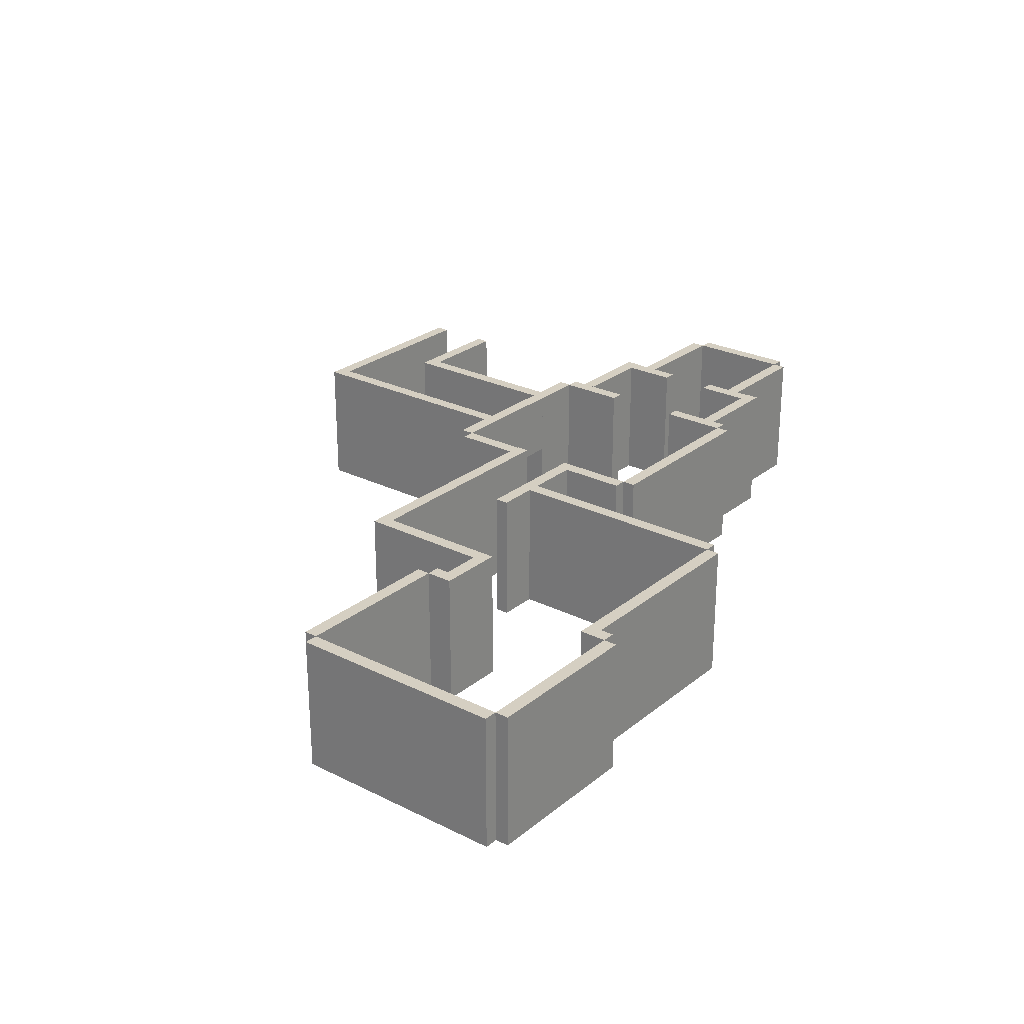
<metadata>
{"format":"obj","ext":"obj","renderer":"f3d","projection":"perspective","resolution":1024,"background":"white","views":[{"elev":25.9,"azim":-51.6,"up":"+Y"}]}
</metadata>
<code>
v 8.5 -2.5 -6
v 13 -2.5 -6
v 8.5 2.5 -6
v 13 2.5 -6
v 13 -2.5 -6
v 13 -2.5 -5.5
v 13 2.5 -6
v 13 2.5 -5.5
v 13 -2.5 -5.5
v 8.5 -2.5 -5.5
v 13 2.5 -5.5
v 8.5 2.5 -5.5
v 8.5 -2.5 -5.5
v 8.5 -2.5 -6
v 8.5 2.5 -5.5
v 8.5 2.5 -6
v 8.5 2.5 -6
v 13 2.5 -6
v 8.5 2.5 -5.5
v 13 2.5 -5.5
v 8.5 -2.5 -5.5
v 13 -2.5 -5.5
v 8.5 -2.5 -6
v 13 -2.5 -6
v 14.5 -2.5 -20.5
v 22 -2.5 -20.5
v 14.5 2.5 -20.5
v 22 2.5 -20.5
v 22 -2.5 -20.5
v 22 -2.5 -20
v 22 2.5 -20.5
v 22 2.5 -20
v 22 -2.5 -20
v 14.5 -2.5 -20
v 22 2.5 -20
v 14.5 2.5 -20
v 14.5 -2.5 -20
v 14.5 -2.5 -20.5
v 14.5 2.5 -20
v 14.5 2.5 -20.5
v 14.5 2.5 -20.5
v 22 2.5 -20.5
v 14.5 2.5 -20
v 22 2.5 -20
v 14.5 -2.5 -20
v 22 -2.5 -20
v 14.5 -2.5 -20.5
v 22 -2.5 -20.5
v 4 -2.5 -3.5
v 4 -2.5 -8.5
v 4 2.5 -3.5
v 4 2.5 -8.5
v 4 -2.5 -8.5
v 4.5 -2.5 -8.5
v 4 2.5 -8.5
v 4.5 2.5 -8.5
v 4.5 -2.5 -8.5
v 4.5 -2.5 -3.5
v 4.5 2.5 -8.5
v 4.5 2.5 -3.5
v 4.5 -2.5 -3.5
v 4 -2.5 -3.5
v 4.5 2.5 -3.5
v 4 2.5 -3.5
v 4 2.5 -3.5
v 4 2.5 -8.5
v 4.5 2.5 -3.5
v 4.5 2.5 -8.5
v 4.5 -2.5 -3.5
v 4.5 -2.5 -8.5
v 4 -2.5 -3.5
v 4 -2.5 -8.5
v 24 -2.5 -8
v 23.5 -2.5 -8
v 24 2.5 -8
v 23.5 2.5 -8
v 23.5 -2.5 -8
v 23.5 -2.5 -10
v 23.5 2.5 -8
v 23.5 2.5 -10
v 23.5 -2.5 -10
v 24 -2.5 -10
v 23.5 2.5 -10
v 24 2.5 -10
v 24 -2.5 -10
v 24 -2.5 -8
v 24 2.5 -10
v 24 2.5 -8
v 24 2.5 -8
v 23.5 2.5 -8
v 24 2.5 -10
v 23.5 2.5 -10
v 24 -2.5 -10
v 23.5 -2.5 -10
v 24 -2.5 -8
v 23.5 -2.5 -8
v 13 -2.5 -11.5
v 15.04 -2.5 -11.5
v 13 2.5 -11.5
v 15.04 2.5 -11.5
v 15.04 -2.5 -11.5
v 15.04 -2.5 -11
v 15.04 2.5 -11.5
v 15.04 2.5 -11
v 15.04 -2.5 -11
v 13 -2.5 -11
v 15.04 2.5 -11
v 13 2.5 -11
v 13 -2.5 -11
v 13 -2.5 -11.5
v 13 2.5 -11
v 13 2.5 -11.5
v 13 2.5 -11.5
v 15.04 2.5 -11.5
v 13 2.5 -11
v 15.04 2.5 -11
v 13 -2.5 -11
v 15.04 -2.5 -11
v 13 -2.5 -11.5
v 15.04 -2.5 -11.5
v 14.5 -2.5 -11.5
v 14.5 -2.5 -20
v 14.5 2.5 -11.5
v 14.5 2.5 -20
v 14.5 -2.5 -20
v 15 -2.5 -20
v 14.5 2.5 -20
v 15 2.5 -20
v 15 -2.5 -20
v 15 -2.5 -11.5
v 15 2.5 -20
v 15 2.5 -11.5
v 15 -2.5 -11.5
v 14.5 -2.5 -11.5
v 15 2.5 -11.5
v 14.5 2.5 -11.5
v 14.5 2.5 -11.5
v 14.5 2.5 -20
v 15 2.5 -11.5
v 15 2.5 -20
v 15 -2.5 -11.5
v 15 -2.5 -20
v 14.5 -2.5 -11.5
v 14.5 -2.5 -20
v 28.5 -2.5 -9
v 28.5 -2.5 -5
v 28.5 2.5 -9
v 28.5 2.5 -5
v 28.5 -2.5 -5
v 28 -2.5 -5
v 28.5 2.5 -5
v 28 2.5 -5
v 28 -2.5 -5
v 28 -2.5 -9
v 28 2.5 -5
v 28 2.5 -9
v 28 -2.5 -9
v 28.5 -2.5 -9
v 28 2.5 -9
v 28.5 2.5 -9
v 28.5 2.5 -9
v 28.5 2.5 -5
v 28 2.5 -9
v 28 2.5 -5
v 28 -2.5 -9
v 28 -2.5 -5
v 28.5 -2.5 -9
v 28.5 -2.5 -5
v 24 -2.5 -4
v 23.5 -2.5 -4
v 24 2.5 -4
v 23.5 2.5 -4
v 23.5 -2.5 -4
v 23.5 -2.5 -6
v 23.5 2.5 -4
v 23.5 2.5 -6
v 23.5 -2.5 -6
v 24 -2.5 -6
v 23.5 2.5 -6
v 24 2.5 -6
v 24 -2.5 -6
v 24 -2.5 -4
v 24 2.5 -6
v 24 2.5 -4
v 24 2.5 -4
v 23.5 2.5 -4
v 24 2.5 -6
v 23.5 2.5 -6
v 24 -2.5 -6
v 23.5 -2.5 -6
v 24 -2.5 -4
v 23.5 -2.5 -4
v -4.5 -2.5 4
v -4.5 -2.5 -4
v -4.5 2.5 4
v -4.5 2.5 -4
v -4.5 -2.5 -4
v -4 -2.5 -4
v -4.5 2.5 -4
v -4 2.5 -4
v -4 -2.5 -4
v -4 -2.5 4
v -4 2.5 -4
v -4 2.5 4
v -4 -2.5 4
v -4.5 -2.5 4
v -4 2.5 4
v -4.5 2.5 4
v -4.5 2.5 4
v -4.5 2.5 -4
v -4 2.5 4
v -4 2.5 -4
v -4 -2.5 4
v -4 -2.5 -4
v -4.5 -2.5 4
v -4.5 -2.5 -4
v 18 -2.5 -11.5
v 18 -2.5 -17.5
v 18 2.5 -11.5
v 18 2.5 -17.5
v 18 -2.5 -17.5
v 18.5 -2.5 -17.5
v 18 2.5 -17.5
v 18.5 2.5 -17.5
v 18.5 -2.5 -17.5
v 18.5 -2.5 -11.5
v 18.5 2.5 -17.5
v 18.5 2.5 -11.5
v 18.5 -2.5 -11.5
v 18 -2.5 -11.5
v 18.5 2.5 -11.5
v 18 2.5 -11.5
v 18 2.5 -11.5
v 18 2.5 -17.5
v 18.5 2.5 -11.5
v 18.5 2.5 -17.5
v 18.5 -2.5 -11.5
v 18.5 -2.5 -17.5
v 18 -2.5 -11.5
v 18 -2.5 -17.5
v 2 -2.5 3
v 2.5 -2.5 3
v 2 2.5 3
v 2.5 2.5 3
v 2.5 -2.5 3
v 2.5 -2.5 4
v 2.5 2.5 3
v 2.5 2.5 4
v 2.5 -2.5 4
v 2 -2.5 4
v 2.5 2.5 4
v 2 2.5 4
v 2 -2.5 4
v 2 -2.5 3
v 2 2.5 4
v 2 2.5 3
v 2 2.5 3
v 2.5 2.5 3
v 2 2.5 4
v 2.5 2.5 4
v 2 -2.5 4
v 2.5 -2.5 4
v 2 -2.5 3
v 2.5 -2.5 3
v 18 -2.5 -11.5
v 20.04 -2.5 -11.5
v 18 2.5 -11.5
v 20.04 2.5 -11.5
v 20.04 -2.5 -11.5
v 20.04 -2.5 -11
v 20.04 2.5 -11.5
v 20.04 2.5 -11
v 20.04 -2.5 -11
v 18 -2.5 -11
v 20.04 2.5 -11
v 18 2.5 -11
v 18 -2.5 -11
v 18 -2.5 -11.5
v 18 2.5 -11
v 18 2.5 -11.5
v 18 2.5 -11.5
v 20.04 2.5 -11.5
v 18 2.5 -11
v 20.04 2.5 -11
v 18 -2.5 -11
v 20.04 -2.5 -11
v 18 -2.5 -11.5
v 20.04 -2.5 -11.5
v -4 -2.5 -4.5
v 2 -2.5 -4.5
v -4 2.5 -4.5
v 2 2.5 -4.5
v 2 -2.5 -4.5
v 2 -2.5 -4
v 2 2.5 -4.5
v 2 2.5 -4
v 2 -2.5 -4
v -4 -2.5 -4
v 2 2.5 -4
v -4 2.5 -4
v -4 -2.5 -4
v -4 -2.5 -4.5
v -4 2.5 -4
v -4 2.5 -4.5
v -4 2.5 -4.5
v 2 2.5 -4.5
v -4 2.5 -4
v 2 2.5 -4
v -4 -2.5 -4
v 2 -2.5 -4
v -4 -2.5 -4.5
v 2 -2.5 -4.5
v 2.5 -2.5 3
v 10 -2.5 3
v 2.5 2.5 3
v 10 2.5 3
v 10 -2.5 3
v 10 -2.5 3.5
v 10 2.5 3
v 10 2.5 3.5
v 10 -2.5 3.5
v 2.5 -2.5 3.5
v 10 2.5 3.5
v 2.5 2.5 3.5
v 2.5 -2.5 3.5
v 2.5 -2.5 3
v 2.5 2.5 3.5
v 2.5 2.5 3
v 2.5 2.5 3
v 10 2.5 3
v 2.5 2.5 3.5
v 10 2.5 3.5
v 2.5 -2.5 3.5
v 10 -2.5 3.5
v 2.5 -2.5 3
v 10 -2.5 3
v 12.5 -2.5 -3
v 12.5 -2.5 -5.5
v 12.5 2.5 -3
v 12.5 2.5 -5.5
v 12.5 -2.5 -5.5
v 13 -2.5 -5.5
v 12.5 2.5 -5.5
v 13 2.5 -5.5
v 13 -2.5 -5.5
v 13 -2.5 -3
v 13 2.5 -5.5
v 13 2.5 -3
v 13 -2.5 -3
v 12.5 -2.5 -3
v 13 2.5 -3
v 12.5 2.5 -3
v 12.5 2.5 -3
v 12.5 2.5 -5.5
v 13 2.5 -3
v 13 2.5 -5.5
v 13 -2.5 -3
v 13 -2.5 -5.5
v 12.5 -2.5 -3
v 12.5 -2.5 -5.5
v 4.5 -2.5 -8.5
v 13.04 -2.5 -8.5
v 4.5 2.5 -8.5
v 13.04 2.5 -8.5
v 13.04 -2.5 -8.5
v 13.04 -2.5 -8
v 13.04 2.5 -8.5
v 13.04 2.5 -8
v 13.04 -2.5 -8
v 4.5 -2.5 -8
v 13.04 2.5 -8
v 4.5 2.5 -8
v 4.5 -2.5 -8
v 4.5 -2.5 -8.5
v 4.5 2.5 -8
v 4.5 2.5 -8.5
v 4.5 2.5 -8.5
v 13.04 2.5 -8.5
v 4.5 2.5 -8
v 13.04 2.5 -8
v 4.5 -2.5 -8
v 13.04 -2.5 -8
v 4.5 -2.5 -8.5
v 13.04 -2.5 -8.5
v 28 -2.5 -9
v 24 -2.5 -9
v 28 2.5 -9
v 24 2.5 -9
v 24 -2.5 -9
v 24 -2.5 -9.5
v 24 2.5 -9
v 24 2.5 -9.5
v 24 -2.5 -9.5
v 28 -2.5 -9.5
v 24 2.5 -9.5
v 28 2.5 -9.5
v 28 -2.5 -9.5
v 28 -2.5 -9
v 28 2.5 -9.5
v 28 2.5 -9
v 28 2.5 -9
v 24 2.5 -9
v 28 2.5 -9.5
v 24 2.5 -9.5
v 28 -2.5 -9.5
v 24 -2.5 -9.5
v 28 -2.5 -9
v 24 -2.5 -9
v 20 -2.5 -3
v 20 -2.5 -5.5
v 20 2.5 -3
v 20 2.5 -5.5
v 20 -2.5 -5.5
v 20.5 -2.5 -5.5
v 20 2.5 -5.5
v 20.5 2.5 -5.5
v 20.5 -2.5 -5.5
v 20.5 -2.5 -3
v 20.5 2.5 -5.5
v 20.5 2.5 -3
v 20.5 -2.5 -3
v 20 -2.5 -3
v 20.5 2.5 -3
v 20 2.5 -3
v 20 2.5 -3
v 20 2.5 -5.5
v 20.5 2.5 -3
v 20.5 2.5 -5.5
v 20.5 -2.5 -3
v 20.5 -2.5 -5.5
v 20 -2.5 -3
v 20 -2.5 -5.5
v 20.5 -2.5 -4
v 24.04 -2.5 -4
v 20.5 2.5 -4
v 24.04 2.5 -4
v 24.04 -2.5 -4
v 24.04 -2.5 -3.5
v 24.04 2.5 -4
v 24.04 2.5 -3.5
v 24.04 -2.5 -3.5
v 20.5 -2.5 -3.5
v 24.04 2.5 -3.5
v 20.5 2.5 -3.5
v 20.5 -2.5 -3.5
v 20.5 -2.5 -4
v 20.5 2.5 -3.5
v 20.5 2.5 -4
v 20.5 2.5 -4
v 24.04 2.5 -4
v 20.5 2.5 -3.5
v 24.04 2.5 -3.5
v 20.5 -2.5 -3.5
v 24.04 -2.5 -3.5
v 20.5 -2.5 -4
v 24.04 -2.5 -4
v 2.5 -2.5 -3.5
v 4.5 -2.5 -3.5
v 2.5 2.5 -3.5
v 4.5 2.5 -3.5
v 4.5 -2.5 -3.5
v 4.5 -2.5 -3
v 4.5 2.5 -3.5
v 4.5 2.5 -3
v 4.5 -2.5 -3
v 2.5 -2.5 -3
v 4.5 2.5 -3
v 2.5 2.5 -3
v 2.5 -2.5 -3
v 2.5 -2.5 -3.5
v 2.5 2.5 -3
v 2.5 2.5 -3.5
v 2.5 2.5 -3.5
v 4.5 2.5 -3.5
v 2.5 2.5 -3
v 4.5 2.5 -3
v 2.5 -2.5 -3
v 4.5 -2.5 -3
v 2.5 -2.5 -3.5
v 4.5 -2.5 -3.5
v 2 -2.5 -4
v 2.5 -2.5 -4
v 2 2.5 -4
v 2.5 2.5 -4
v 2.5 -2.5 -4
v 2.5 -2.5 -3
v 2.5 2.5 -4
v 2.5 2.5 -3
v 2.5 -2.5 -3
v 2 -2.5 -3
v 2.5 2.5 -3
v 2 2.5 -3
v 2 -2.5 -3
v 2 -2.5 -4
v 2 2.5 -3
v 2 2.5 -4
v 2 2.5 -4
v 2.5 2.5 -4
v 2 2.5 -3
v 2.5 2.5 -3
v 2 -2.5 -3
v 2.5 -2.5 -3
v 2 -2.5 -4
v 2.5 -2.5 -4
v 12.5 -2.5 -8.5
v 12.5 -2.5 -11
v 12.5 2.5 -8.5
v 12.5 2.5 -11
v 12.5 -2.5 -11
v 13 -2.5 -11
v 12.5 2.5 -11
v 13 2.5 -11
v 13 -2.5 -11
v 13 -2.5 -8.5
v 13 2.5 -11
v 13 2.5 -8.5
v 13 -2.5 -8.5
v 12.5 -2.5 -8.5
v 13 2.5 -8.5
v 12.5 2.5 -8.5
v 12.5 2.5 -8.5
v 12.5 2.5 -11
v 13 2.5 -8.5
v 13 2.5 -11
v 13 -2.5 -8.5
v 13 -2.5 -11
v 12.5 -2.5 -8.5
v 12.5 -2.5 -11
v 18 -2.5 -18
v 22 -2.5 -18
v 18 2.5 -18
v 22 2.5 -18
v 22 -2.5 -18
v 22 -2.5 -17.5
v 22 2.5 -18
v 22 2.5 -17.5
v 22 -2.5 -17.5
v 18 -2.5 -17.5
v 22 2.5 -17.5
v 18 2.5 -17.5
v 18 -2.5 -17.5
v 18 -2.5 -18
v 18 2.5 -17.5
v 18 2.5 -18
v 18 2.5 -18
v 22 2.5 -18
v 18 2.5 -17.5
v 22 2.5 -17.5
v 18 -2.5 -17.5
v 22 -2.5 -17.5
v 18 -2.5 -18
v 22 -2.5 -18
v 28 -2.5 -4.5
v 24 -2.5 -4.5
v 28 2.5 -4.5
v 24 2.5 -4.5
v 24 -2.5 -4.5
v 24 -2.5 -5
v 24 2.5 -4.5
v 24 2.5 -5
v 24 -2.5 -5
v 28 -2.5 -5
v 24 2.5 -5
v 28 2.5 -5
v 28 -2.5 -5
v 28 -2.5 -4.5
v 28 2.5 -5
v 28 2.5 -4.5
v 28 2.5 -4.5
v 24 2.5 -4.5
v 28 2.5 -5
v 24 2.5 -5
v 28 -2.5 -5
v 24 -2.5 -5
v 28 -2.5 -4.5
v 24 -2.5 -4.5
v -4 -2.5 4
v 2 -2.5 4
v -4 2.5 4
v 2 2.5 4
v 2 -2.5 4
v 2 -2.5 4.5
v 2 2.5 4
v 2 2.5 4.5
v 2 -2.5 4.5
v -4 -2.5 4.5
v 2 2.5 4.5
v -4 2.5 4.5
v -4 -2.5 4.5
v -4 -2.5 4
v -4 2.5 4.5
v -4 2.5 4
v -4 2.5 4
v 2 2.5 4
v -4 2.5 4.5
v 2 2.5 4.5
v -4 -2.5 4.5
v 2 -2.5 4.5
v -4 -2.5 4
v 2 -2.5 4
v 20 -2.5 -8.5
v 20 -2.5 -11
v 20 2.5 -8.5
v 20 2.5 -11
v 20 -2.5 -11
v 20.5 -2.5 -11
v 20 2.5 -11
v 20.5 2.5 -11
v 20.5 -2.5 -11
v 20.5 -2.5 -8.5
v 20.5 2.5 -11
v 20.5 2.5 -8.5
v 20.5 -2.5 -8.5
v 20 -2.5 -8.5
v 20.5 2.5 -8.5
v 20 2.5 -8.5
v 20 2.5 -8.5
v 20 2.5 -11
v 20.5 2.5 -8.5
v 20.5 2.5 -11
v 20.5 -2.5 -8.5
v 20.5 -2.5 -11
v 20 -2.5 -8.5
v 20 -2.5 -11
v 20.5 -2.5 -10.5
v 24.04 -2.5 -10.5
v 20.5 2.5 -10.5
v 24.04 2.5 -10.5
v 24.04 -2.5 -10.5
v 24.04 -2.5 -10
v 24.04 2.5 -10.5
v 24.04 2.5 -10
v 24.04 -2.5 -10
v 20.5 -2.5 -10
v 24.04 2.5 -10
v 20.5 2.5 -10
v 20.5 -2.5 -10
v 20.5 -2.5 -10.5
v 20.5 2.5 -10
v 20.5 2.5 -10.5
v 20.5 2.5 -10.5
v 24.04 2.5 -10.5
v 20.5 2.5 -10
v 24.04 2.5 -10
v 20.5 -2.5 -10
v 24.04 -2.5 -10
v 20.5 -2.5 -10.5
v 24.04 -2.5 -10.5
v 13 -2.5 -3
v 20.04 -2.5 -3
v 13 2.5 -3
v 20.04 2.5 -3
v 20.04 -2.5 -3
v 20.04 -2.5 -2.5
v 20.04 2.5 -3
v 20.04 2.5 -2.5
v 20.04 -2.5 -2.5
v 13 -2.5 -2.5
v 20.04 2.5 -2.5
v 13 2.5 -2.5
v 13 -2.5 -2.5
v 13 -2.5 -3
v 13 2.5 -2.5
v 13 2.5 -3
v 13 2.5 -3
v 20.04 2.5 -3
v 13 2.5 -2.5
v 20.04 2.5 -2.5
v 13 -2.5 -2.5
v 20.04 -2.5 -2.5
v 13 -2.5 -3
v 20.04 -2.5 -3
v 15 0 -11.5
v 18.04 0 -11.5
v 15 2.5 -11.5
v 18.04 2.5 -11.5
v 18.04 0 -11.5
v 18.04 0 -11
v 18.04 2.5 -11.5
v 18.04 2.5 -11
v 18.04 0 -11
v 15 0 -11
v 18.04 2.5 -11
v 15 2.5 -11
v 15 0 -11
v 15 0 -11.5
v 15 2.5 -11
v 15 2.5 -11.5
v 15 2.5 -11.5
v 18.04 2.5 -11.5
v 15 2.5 -11
v 18.04 2.5 -11
v 15 0 -11
v 18.04 0 -11
v 15 0 -11.5
v 18.04 0 -11.5
v 10 -2.5 3
v 10 -2.5 -5.5
v 10 2.5 3
v 10 2.5 -5.5
v 10 -2.5 -5.5
v 10.5 -2.5 -5.5
v 10 2.5 -5.5
v 10.5 2.5 -5.5
v 10.5 -2.5 -5.5
v 10.5 -2.5 3
v 10.5 2.5 -5.5
v 10.5 2.5 3
v 10.5 -2.5 3
v 10 -2.5 3
v 10.5 2.5 3
v 10 2.5 3
v 10 2.5 3
v 10 2.5 -5.5
v 10.5 2.5 3
v 10.5 2.5 -5.5
v 10.5 -2.5 3
v 10.5 -2.5 -5.5
v 10 -2.5 3
v 10 -2.5 -5.5
f 1 2 3
f 2 4 3
f 5 6 7
f 6 8 7
f 9 10 11
f 10 12 11
f 13 14 15
f 14 16 15
f 17 18 19
f 18 20 19
f 21 22 23
f 22 24 23
f 25 26 27
f 26 28 27
f 29 30 31
f 30 32 31
f 33 34 35
f 34 36 35
f 37 38 39
f 38 40 39
f 41 42 43
f 42 44 43
f 45 46 47
f 46 48 47
f 49 50 51
f 50 52 51
f 53 54 55
f 54 56 55
f 57 58 59
f 58 60 59
f 61 62 63
f 62 64 63
f 65 66 67
f 66 68 67
f 69 70 71
f 70 72 71
f 73 74 75
f 74 76 75
f 77 78 79
f 78 80 79
f 81 82 83
f 82 84 83
f 85 86 87
f 86 88 87
f 89 90 91
f 90 92 91
f 93 94 95
f 94 96 95
f 97 98 99
f 98 100 99
f 101 102 103
f 102 104 103
f 105 106 107
f 106 108 107
f 109 110 111
f 110 112 111
f 113 114 115
f 114 116 115
f 117 118 119
f 118 120 119
f 121 122 123
f 122 124 123
f 125 126 127
f 126 128 127
f 129 130 131
f 130 132 131
f 133 134 135
f 134 136 135
f 137 138 139
f 138 140 139
f 141 142 143
f 142 144 143
f 145 146 147
f 146 148 147
f 149 150 151
f 150 152 151
f 153 154 155
f 154 156 155
f 157 158 159
f 158 160 159
f 161 162 163
f 162 164 163
f 165 166 167
f 166 168 167
f 169 170 171
f 170 172 171
f 173 174 175
f 174 176 175
f 177 178 179
f 178 180 179
f 181 182 183
f 182 184 183
f 185 186 187
f 186 188 187
f 189 190 191
f 190 192 191
f 193 194 195
f 194 196 195
f 197 198 199
f 198 200 199
f 201 202 203
f 202 204 203
f 205 206 207
f 206 208 207
f 209 210 211
f 210 212 211
f 213 214 215
f 214 216 215
f 217 218 219
f 218 220 219
f 221 222 223
f 222 224 223
f 225 226 227
f 226 228 227
f 229 230 231
f 230 232 231
f 233 234 235
f 234 236 235
f 237 238 239
f 238 240 239
f 241 242 243
f 242 244 243
f 245 246 247
f 246 248 247
f 249 250 251
f 250 252 251
f 253 254 255
f 254 256 255
f 257 258 259
f 258 260 259
f 261 262 263
f 262 264 263
f 265 266 267
f 266 268 267
f 269 270 271
f 270 272 271
f 273 274 275
f 274 276 275
f 277 278 279
f 278 280 279
f 281 282 283
f 282 284 283
f 285 286 287
f 286 288 287
f 289 290 291
f 290 292 291
f 293 294 295
f 294 296 295
f 297 298 299
f 298 300 299
f 301 302 303
f 302 304 303
f 305 306 307
f 306 308 307
f 309 310 311
f 310 312 311
f 313 314 315
f 314 316 315
f 317 318 319
f 318 320 319
f 321 322 323
f 322 324 323
f 325 326 327
f 326 328 327
f 329 330 331
f 330 332 331
f 333 334 335
f 334 336 335
f 337 338 339
f 338 340 339
f 341 342 343
f 342 344 343
f 345 346 347
f 346 348 347
f 349 350 351
f 350 352 351
f 353 354 355
f 354 356 355
f 357 358 359
f 358 360 359
f 361 362 363
f 362 364 363
f 365 366 367
f 366 368 367
f 369 370 371
f 370 372 371
f 373 374 375
f 374 376 375
f 377 378 379
f 378 380 379
f 381 382 383
f 382 384 383
f 385 386 387
f 386 388 387
f 389 390 391
f 390 392 391
f 393 394 395
f 394 396 395
f 397 398 399
f 398 400 399
f 401 402 403
f 402 404 403
f 405 406 407
f 406 408 407
f 409 410 411
f 410 412 411
f 413 414 415
f 414 416 415
f 417 418 419
f 418 420 419
f 421 422 423
f 422 424 423
f 425 426 427
f 426 428 427
f 429 430 431
f 430 432 431
f 433 434 435
f 434 436 435
f 437 438 439
f 438 440 439
f 441 442 443
f 442 444 443
f 445 446 447
f 446 448 447
f 449 450 451
f 450 452 451
f 453 454 455
f 454 456 455
f 457 458 459
f 458 460 459
f 461 462 463
f 462 464 463
f 465 466 467
f 466 468 467
f 469 470 471
f 470 472 471
f 473 474 475
f 474 476 475
f 477 478 479
f 478 480 479
f 481 482 483
f 482 484 483
f 485 486 487
f 486 488 487
f 489 490 491
f 490 492 491
f 493 494 495
f 494 496 495
f 497 498 499
f 498 500 499
f 501 502 503
f 502 504 503
f 505 506 507
f 506 508 507
f 509 510 511
f 510 512 511
f 513 514 515
f 514 516 515
f 517 518 519
f 518 520 519
f 521 522 523
f 522 524 523
f 525 526 527
f 526 528 527
f 529 530 531
f 530 532 531
f 533 534 535
f 534 536 535
f 537 538 539
f 538 540 539
f 541 542 543
f 542 544 543
f 545 546 547
f 546 548 547
f 549 550 551
f 550 552 551
f 553 554 555
f 554 556 555
f 557 558 559
f 558 560 559
f 561 562 563
f 562 564 563
f 565 566 567
f 566 568 567
f 569 570 571
f 570 572 571
f 573 574 575
f 574 576 575
f 577 578 579
f 578 580 579
f 581 582 583
f 582 584 583
f 585 586 587
f 586 588 587
f 589 590 591
f 590 592 591
f 593 594 595
f 594 596 595
f 597 598 599
f 598 600 599
f 601 602 603
f 602 604 603
f 605 606 607
f 606 608 607
f 609 610 611
f 610 612 611
f 613 614 615
f 614 616 615
f 617 618 619
f 618 620 619
f 621 622 623
f 622 624 623
f 625 626 627
f 626 628 627
f 629 630 631
f 630 632 631
f 633 634 635
f 634 636 635
f 637 638 639
f 638 640 639
f 641 642 643
f 642 644 643
f 645 646 647
f 646 648 647
f 649 650 651
f 650 652 651
f 653 654 655
f 654 656 655
f 657 658 659
f 658 660 659
f 661 662 663
f 662 664 663
f 665 666 667
f 666 668 667
f 669 670 671
f 670 672 671
f 673 674 675
f 674 676 675
f 677 678 679
f 678 680 679
f 681 682 683
f 682 684 683
f 685 686 687
f 686 688 687
f 689 690 691
f 690 692 691
f 693 694 695
f 694 696 695
f 697 698 699
f 698 700 699
f 701 702 703
f 702 704 703
f 705 706 707
f 706 708 707
f 709 710 711
f 710 712 711
f 713 714 715
f 714 716 715
f 717 718 719
f 718 720 719

</code>
